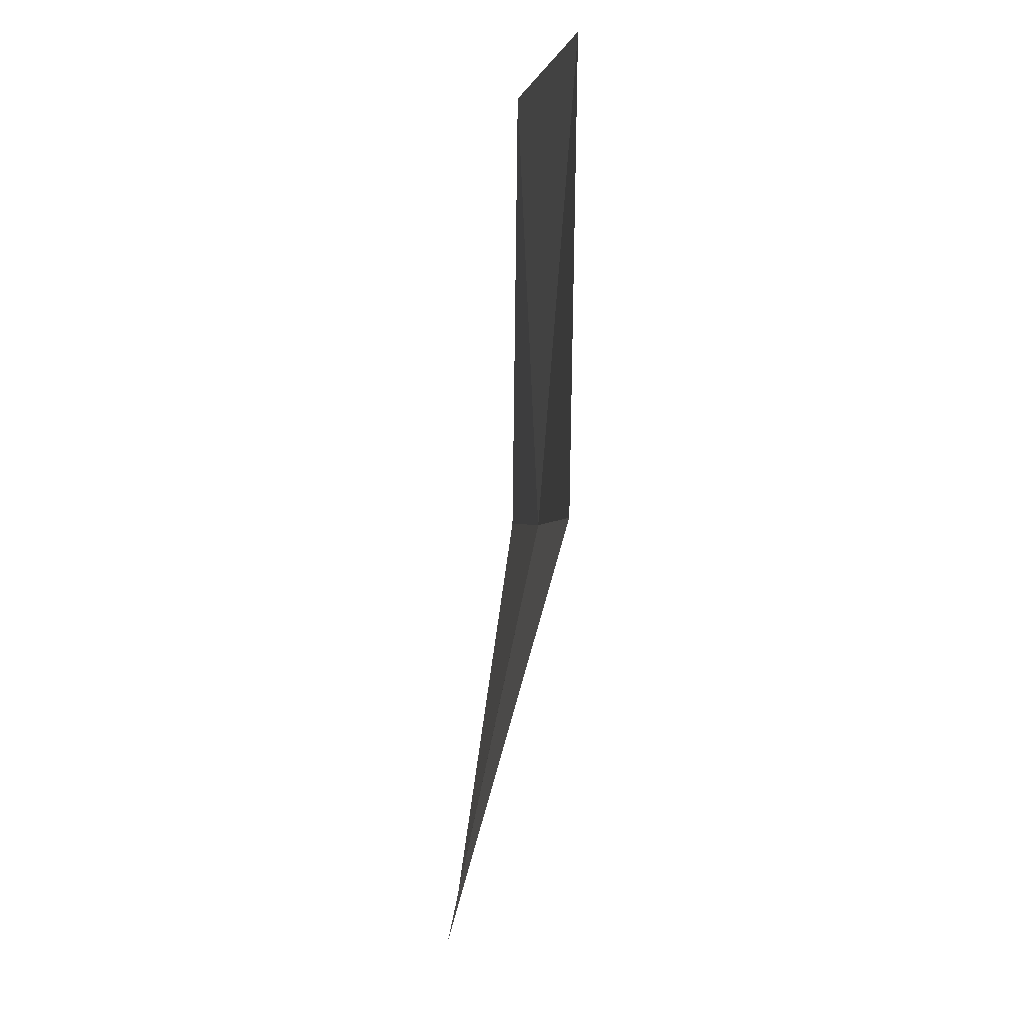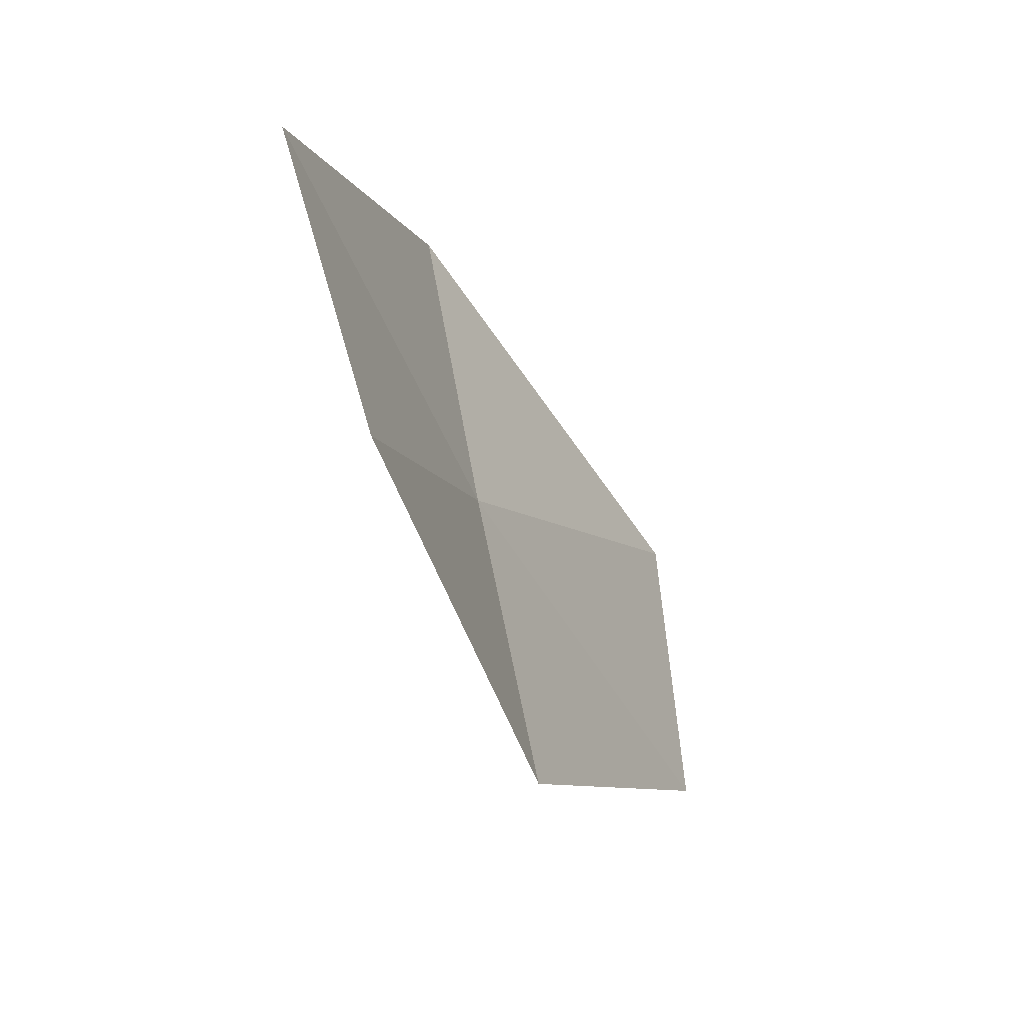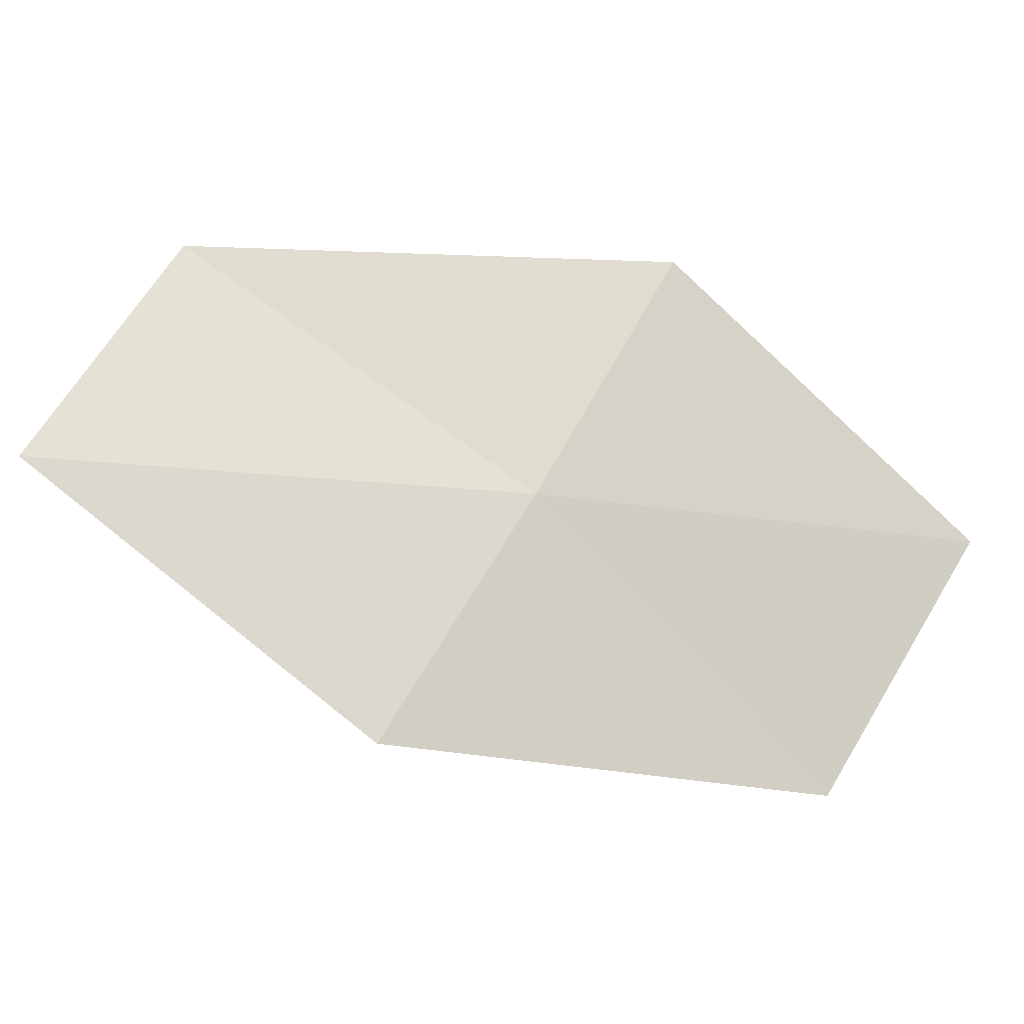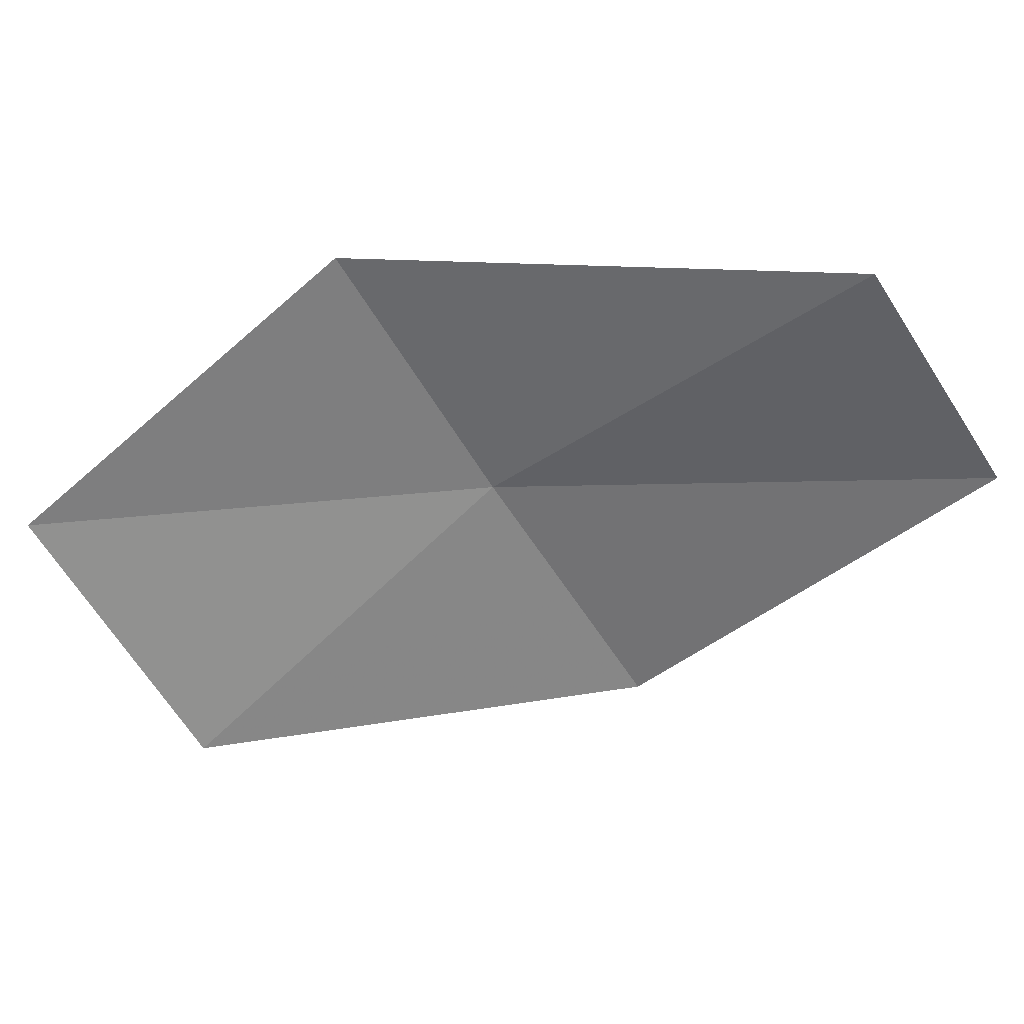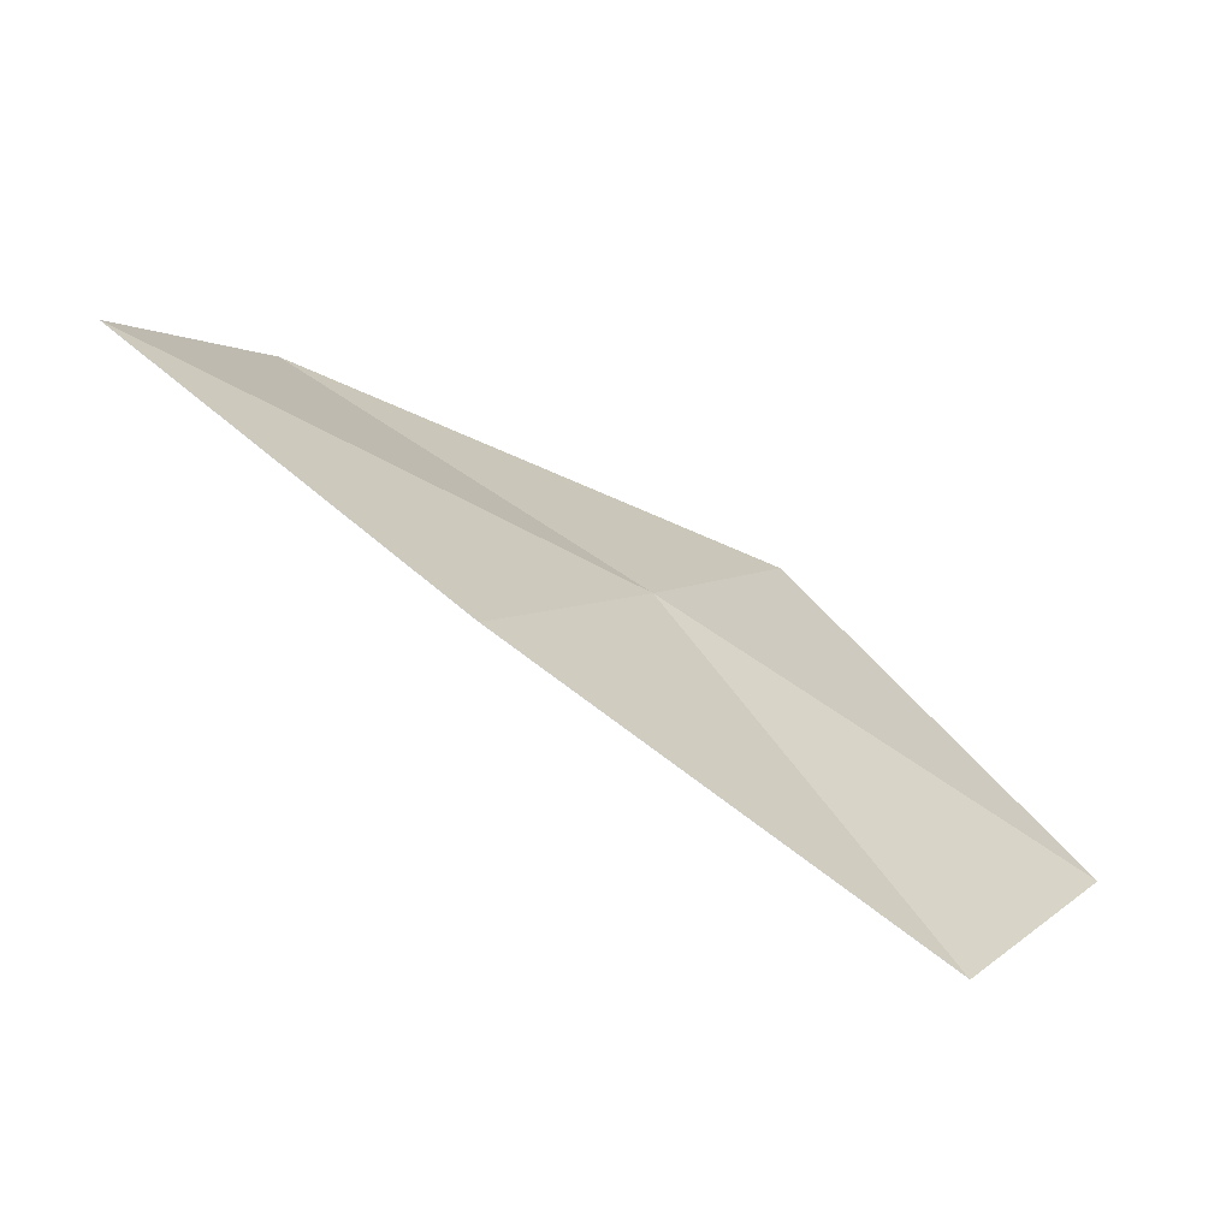
<metadata>
{"format":"obj","ext":"obj","renderer":"f3d","projection":"perspective","resolution":1024,"background":"white","views":[{"elev":-60.5,"azim":-129.8,"up":"+Z"},{"elev":-50.5,"azim":81.6,"up":"+Z"},{"elev":-14.3,"azim":-43.0,"up":"+Z"},{"elev":31.2,"azim":146.1,"up":"+Z"},{"elev":-66.9,"azim":-63.2,"up":"+Z"}]}
</metadata>
<code>
v 38.92 44.58 12.43
v 39.38 44.31 13.35
v 37.99 45.45 13.37
v 40.38 43.76 12.35
v 39.95 44.13 11.41
v 37.47 45.63 12.51
v 38.45 44.86 11.53
f 1 3 2
f 1 4 5
f 1 6 3
f 1 2 4
f 1 7 6
f 1 5 7

</code>
